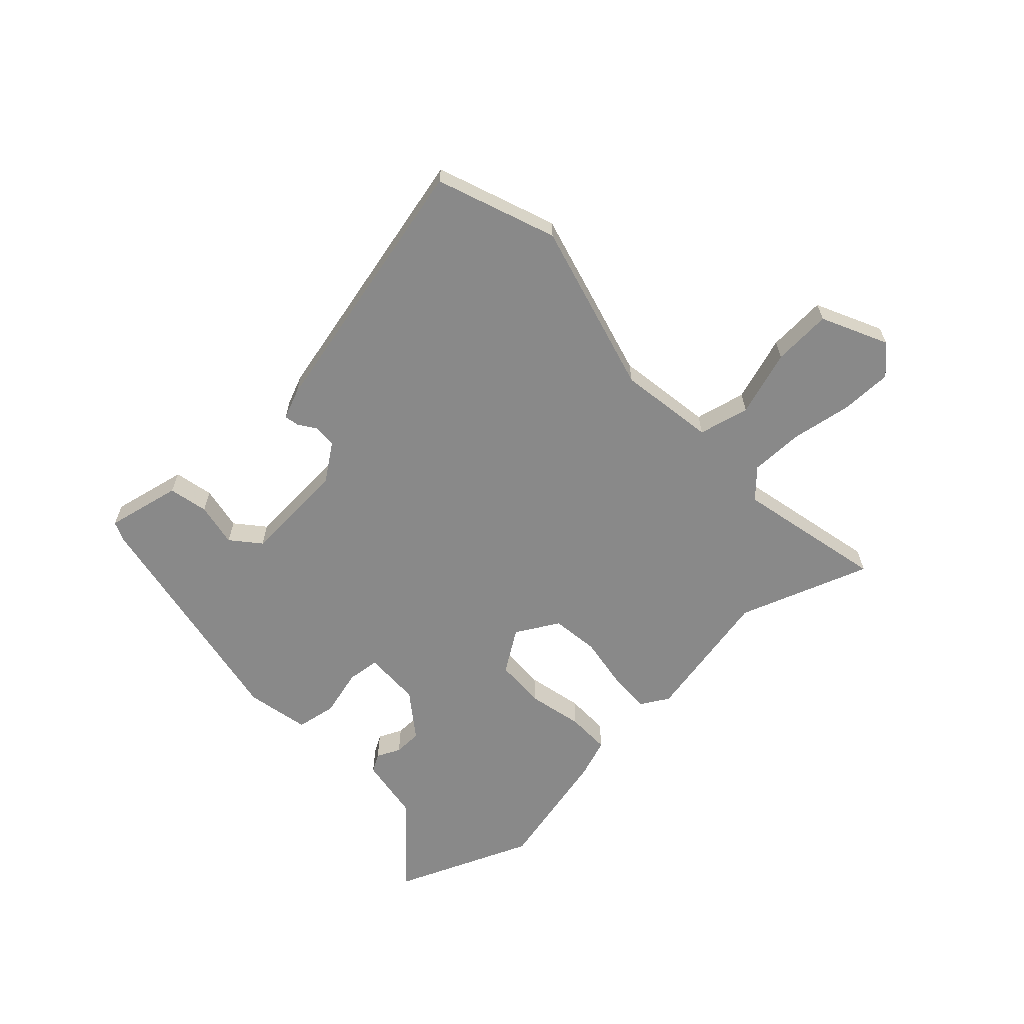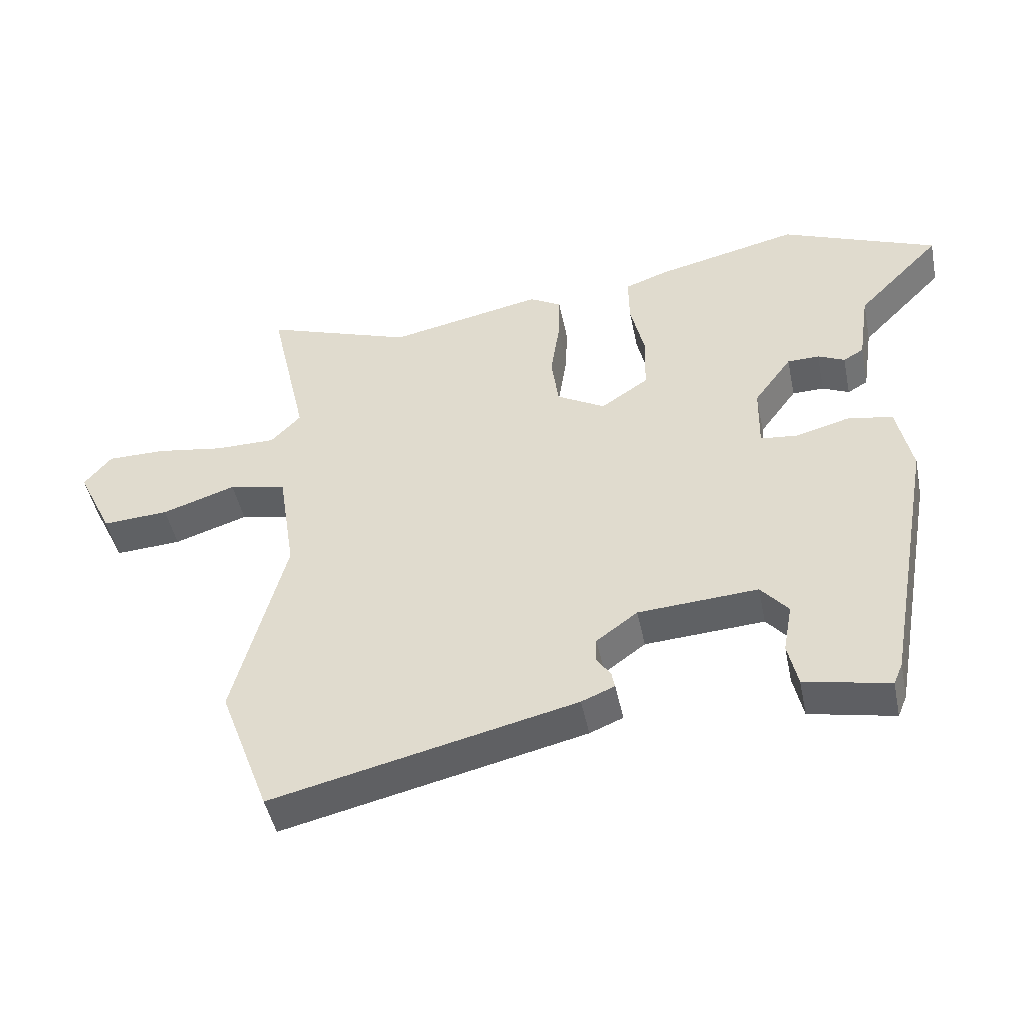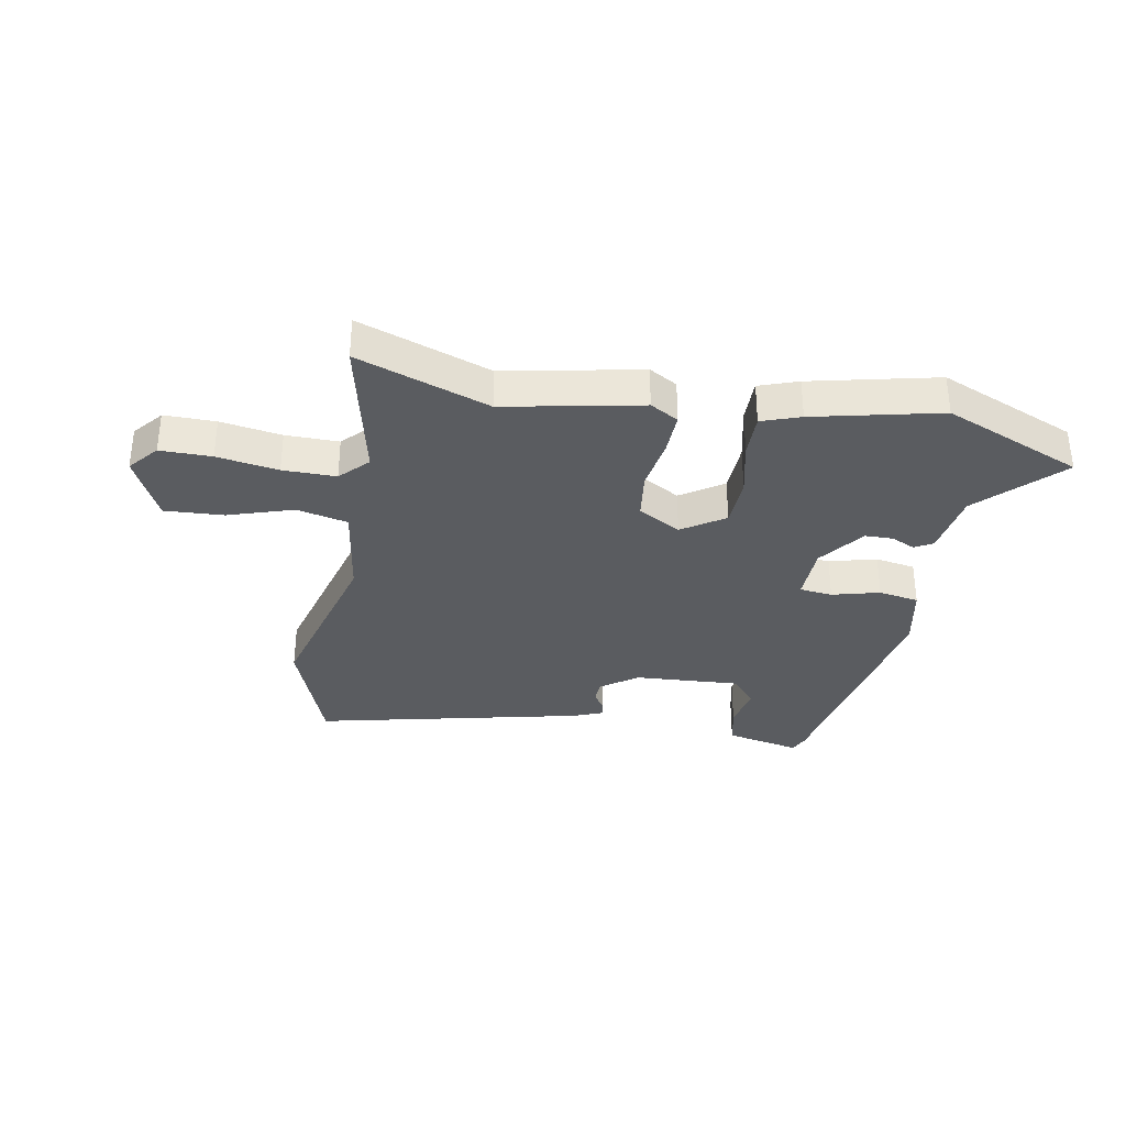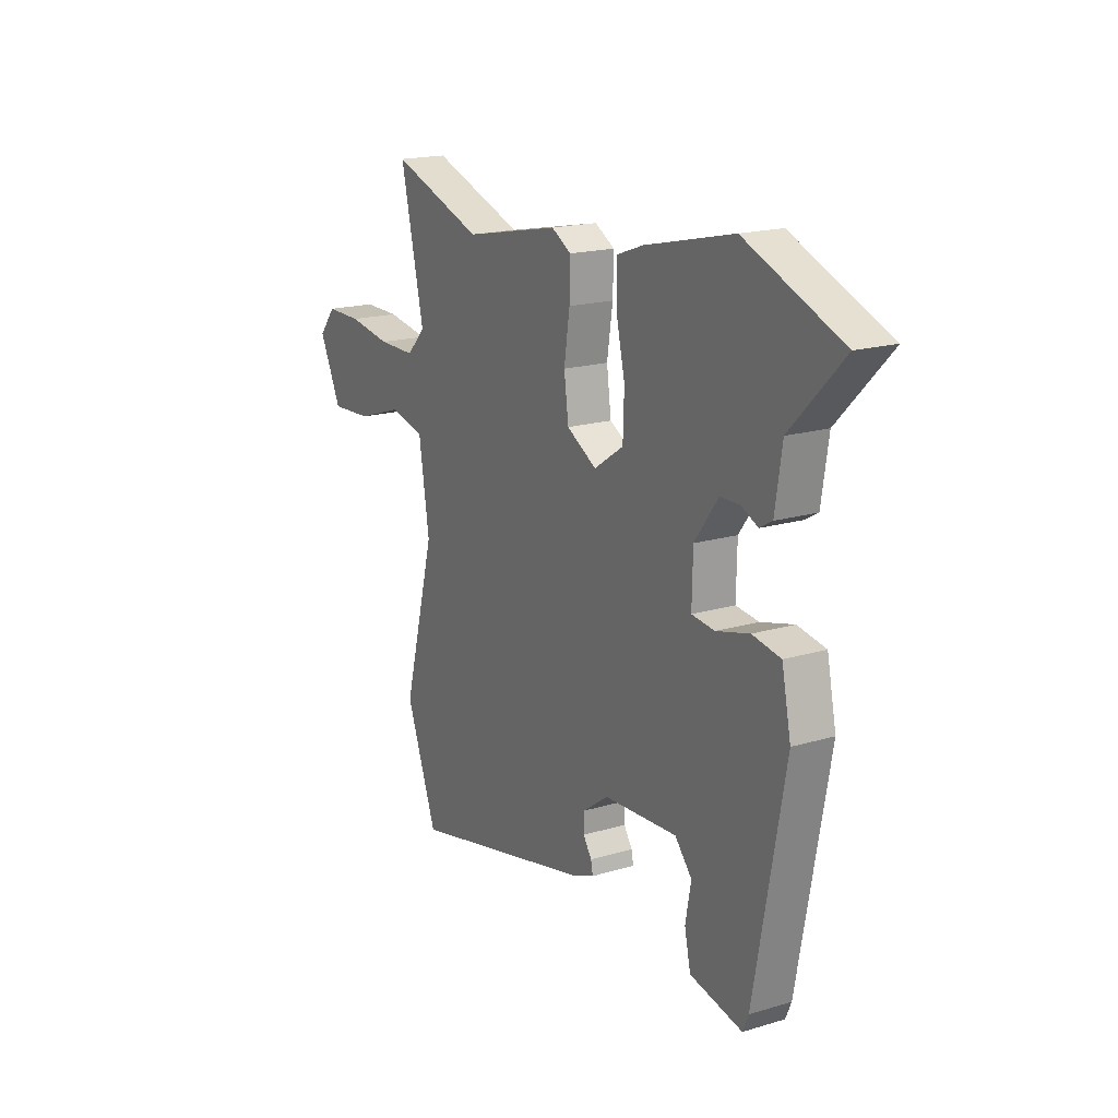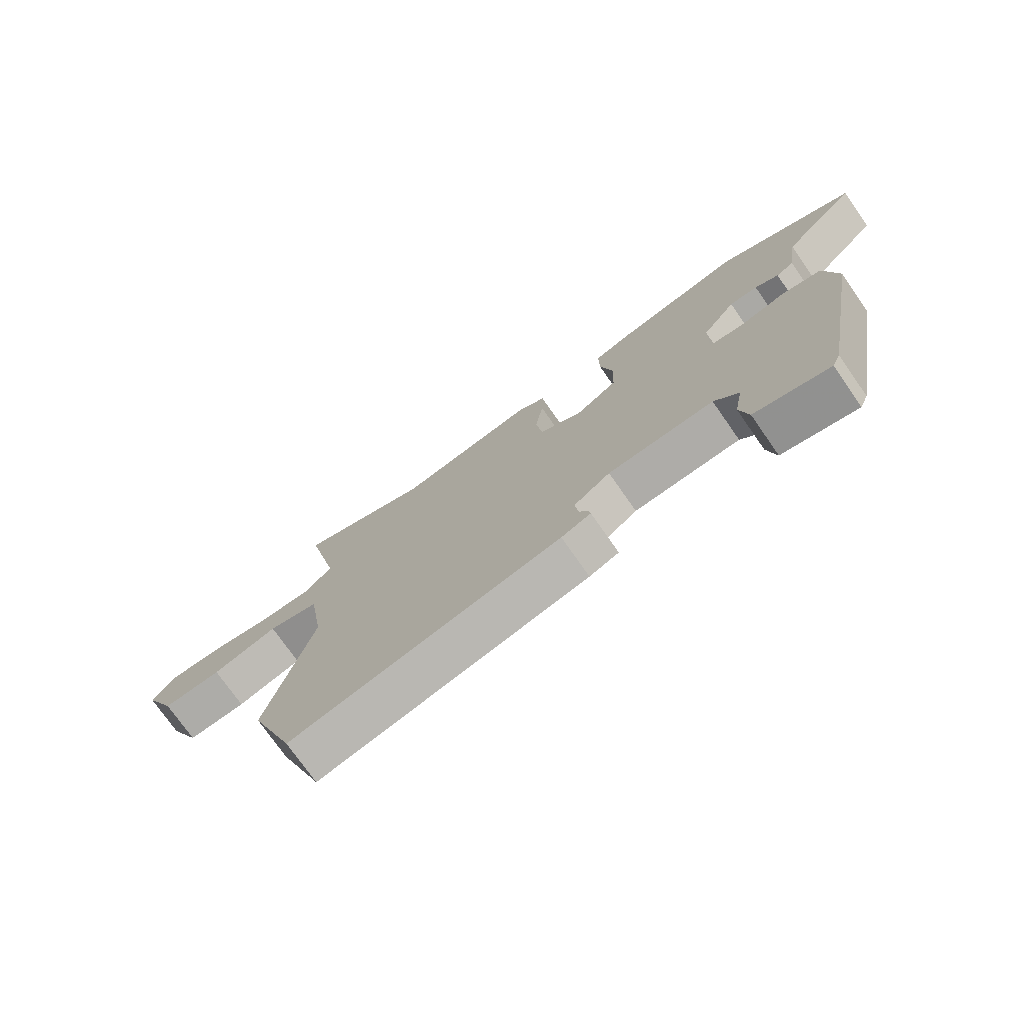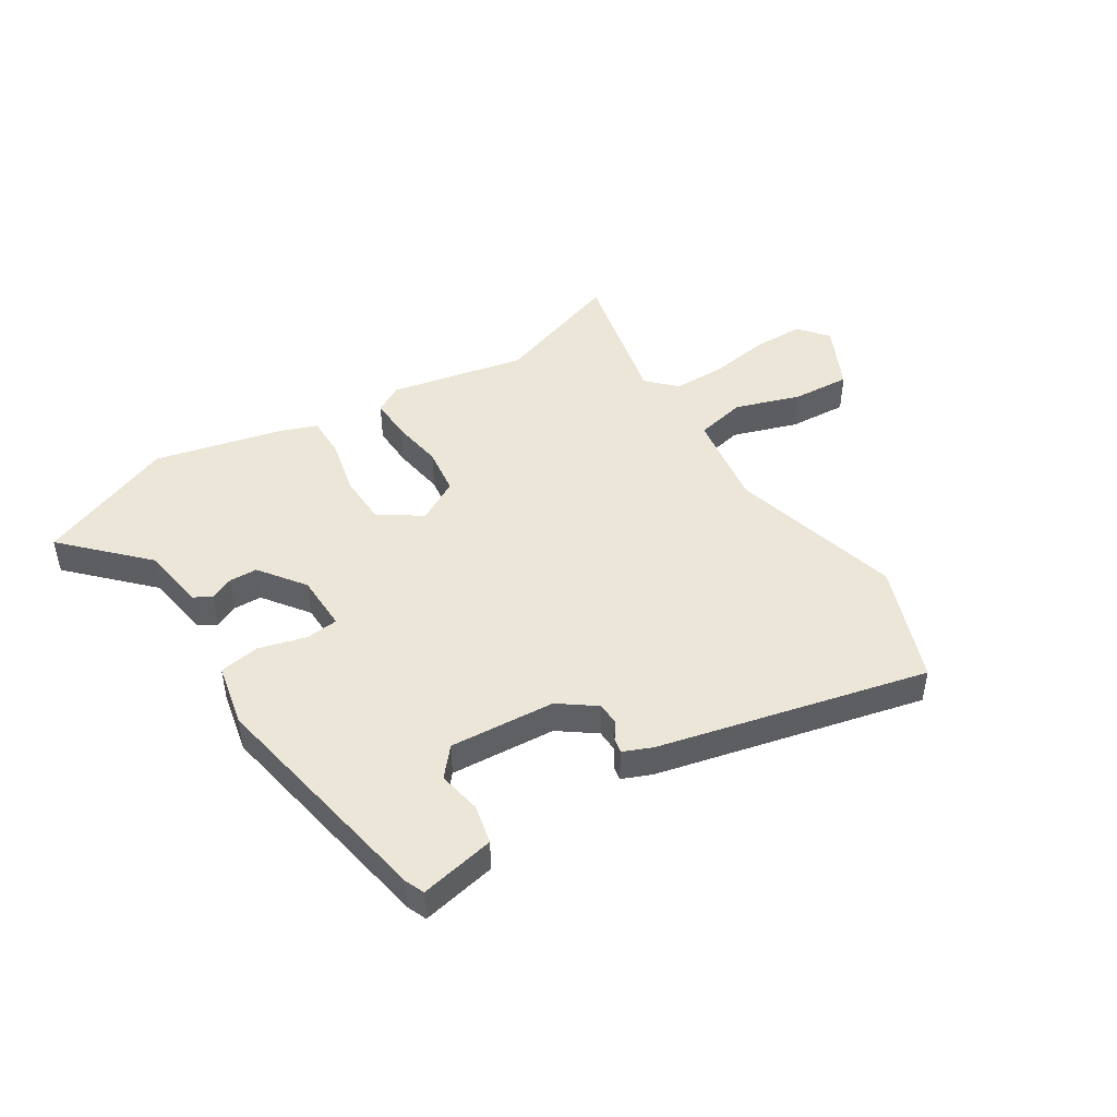
<metadata>
{"format":"obj","ext":"obj","renderer":"f3d","projection":"perspective","resolution":1024,"background":"white","views":[{"elev":-63.2,"azim":-137.1,"up":"+Y"},{"elev":-46.9,"azim":11.6,"up":"+Z"},{"elev":-33.8,"azim":-10.6,"up":"+Y"},{"elev":18.2,"azim":60.0,"up":"+Z"},{"elev":-74.5,"azim":34.9,"up":"+Z"},{"elev":46.2,"azim":147.9,"up":"+Y"}]}
</metadata>
<code>
v -0.466 0.07 -0.591
v -0.543 0.07 -0.385
v -0.464 0.07 -0.085
v -0.49 0.07 0.082
v -0.578 0.07 0.102
v -0.691 0.07 0.065
v -0.793 0.07 0.059
v -0.848 0.07 0.173
v -0.806 0.07 0.224
v -0.717 0.07 0.224
v -0.611 0.07 0.207
v -0.519 0.07 0.207
v -0.473 0.07 0.255
v -0.531 0.07 0.511
v -0.303 0.07 0.431
v -0.067 0.07 0.479
v -0.018 0.07 0.451
v -0.02 0.07 0.377
v -0.034 0.07 0.285
v -0.023 0.07 0.203
v 0.051 0.07 0.161
v 0.124 0.07 0.21
v 0.127 0.07 0.298
v 0.105 0.07 0.394
v 0.104 0.07 0.47
v 0.171 0.07 0.494
v 0.39 0.07 0.545
v 0.629 0.07 0.447
v 0.499 0.07 0.314
v 0.482 0.07 0.201
v 0.451 0.07 0.183
v 0.41 0.07 0.202
v 0.361 0.07 0.201
v 0.303 0.07 0.122
v 0.301 0.07 0.023
v 0.358 0.07 0.017
v 0.44 0.07 0.039
v 0.51 0.07 0.027
v 0.533 0.07 -0.083
v 0.458 0.07 -0.496
v 0.444 0.07 -0.529
v 0.314 0.07 -0.502
v 0.299 0.07 -0.434
v 0.313 0.07 -0.358
v 0.271 0.07 -0.309
v 0.088 0.07 -0.321
v 0.025 0.07 -0.367
v 0.024 0.07 -0.406
v 0.045 0.07 -0.437
v 0.05 0.07 -0.462
v -0.001 0.07 -0.483
v -0.466 0 -0.591
v -0.543 0 -0.385
v -0.464 0 -0.085
v -0.49 0 0.082
v -0.578 0 0.102
v -0.691 0 0.065
v -0.793 0 0.059
v -0.848 0 0.173
v -0.806 0 0.224
v -0.717 0 0.224
v -0.611 0 0.207
v -0.519 0 0.207
v -0.473 0 0.255
v -0.531 0 0.511
v -0.303 0 0.431
v -0.067 0 0.479
v -0.018 0 0.451
v -0.02 0 0.377
v -0.034 0 0.285
v -0.023 0 0.203
v 0.051 0 0.161
v 0.124 0 0.21
v 0.127 0 0.298
v 0.105 0 0.394
v 0.104 0 0.47
v 0.171 0 0.494
v 0.39 0 0.545
v 0.629 0 0.447
v 0.499 0 0.314
v 0.482 0 0.201
v 0.451 0 0.183
v 0.41 0 0.202
v 0.361 0 0.201
v 0.303 0 0.122
v 0.301 0 0.023
v 0.358 0 0.017
v 0.44 0 0.039
v 0.51 0 0.027
v 0.533 0 -0.083
v 0.458 0 -0.496
v 0.444 0 -0.529
v 0.314 0 -0.502
v 0.299 0 -0.434
v 0.313 0 -0.358
v 0.271 0 -0.309
v 0.088 0 -0.321
v 0.025 0 -0.367
v 0.024 0 -0.406
v 0.045 0 -0.437
v 0.05 0 -0.462
v -0.001 0 -0.483
f 1 2 3
f 51 1 3
f 50 51 3
f 49 50 3
f 48 49 3
f 47 48 3 4
f 46 47 4
f 45 46 4
f 42 43 44
f 41 42 44
f 40 41 44
f 39 40 44
f 38 39 44
f 37 38 44
f 36 37 44 45
f 35 36 45 4
f 29 30 31 32
f 29 32 33
f 28 29 33
f 27 28 33
f 26 27 33
f 25 26 33
f 24 25 33
f 23 24 33
f 22 23 33 34
f 17 18 19
f 16 17 19
f 15 16 19
f 15 19 20
f 14 15 20
f 13 14 20
f 12 13 20 21
f 9 10 11
f 8 9 11
f 7 8 11
f 6 7 11
f 5 6 11
f 5 11 12 21
f 35 4 5 21
f 21 22 34 35
f 54 53 52
f 54 52 102
f 54 102 101
f 54 101 100
f 54 100 99
f 55 54 99 98
f 55 98 97
f 55 97 96
f 95 94 93
f 95 93 92
f 95 92 91
f 95 91 90
f 95 90 89
f 95 89 88
f 96 95 88 87
f 55 96 87 86
f 83 82 81 80
f 84 83 80
f 84 80 79
f 84 79 78
f 84 78 77
f 84 77 76
f 84 76 75
f 84 75 74
f 85 84 74 73
f 70 69 68
f 70 68 67
f 70 67 66
f 71 70 66
f 71 66 65
f 71 65 64
f 72 71 64 63
f 62 61 60
f 62 60 59
f 62 59 58
f 62 58 57
f 62 57 56
f 72 63 62 56
f 72 56 55 86
f 86 85 73 72
f 1 52 53 2
f 2 53 54 3
f 3 54 55 4
f 4 55 56 5
f 5 56 57 6
f 6 57 58 7
f 7 58 59 8
f 8 59 60 9
f 9 60 61 10
f 10 61 62 11
f 11 62 63 12
f 12 63 64 13
f 13 64 65 14
f 14 65 66 15
f 15 66 67 16
f 16 67 68 17
f 17 68 69 18
f 18 69 70 19
f 19 70 71 20
f 20 71 72 21
f 21 72 73 22
f 22 73 74 23
f 23 74 75 24
f 24 75 76 25
f 25 76 77 26
f 26 77 78 27
f 27 78 79 28
f 28 79 80 29
f 29 80 81 30
f 30 81 82 31
f 31 82 83 32
f 32 83 84 33
f 33 84 85 34
f 34 85 86 35
f 35 86 87 36
f 36 87 88 37
f 37 88 89 38
f 38 89 90 39
f 39 90 91 40
f 40 91 92 41
f 41 92 93 42
f 42 93 94 43
f 43 94 95 44
f 44 95 96 45
f 45 96 97 46
f 46 97 98 47
f 47 98 99 48
f 48 99 100 49
f 49 100 101 50
f 50 101 102 51
f 51 102 52 1

</code>
